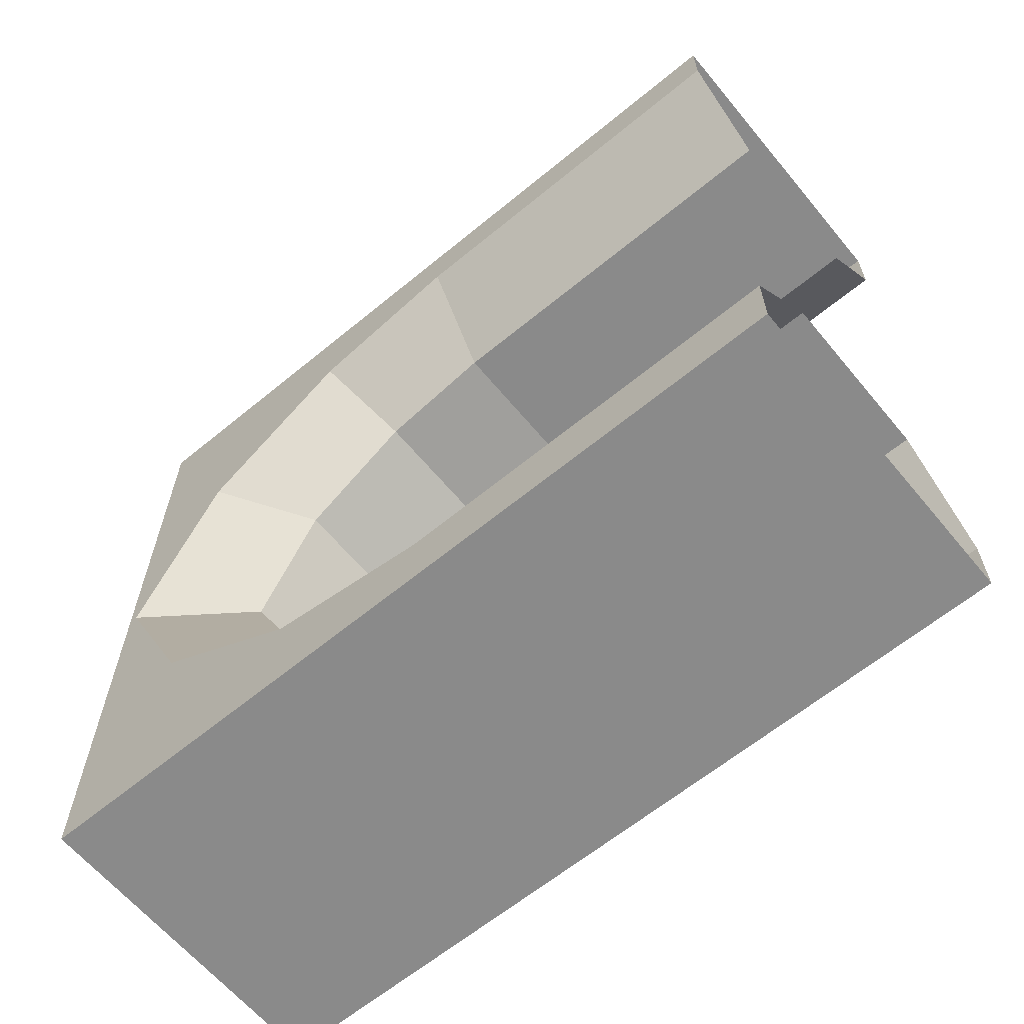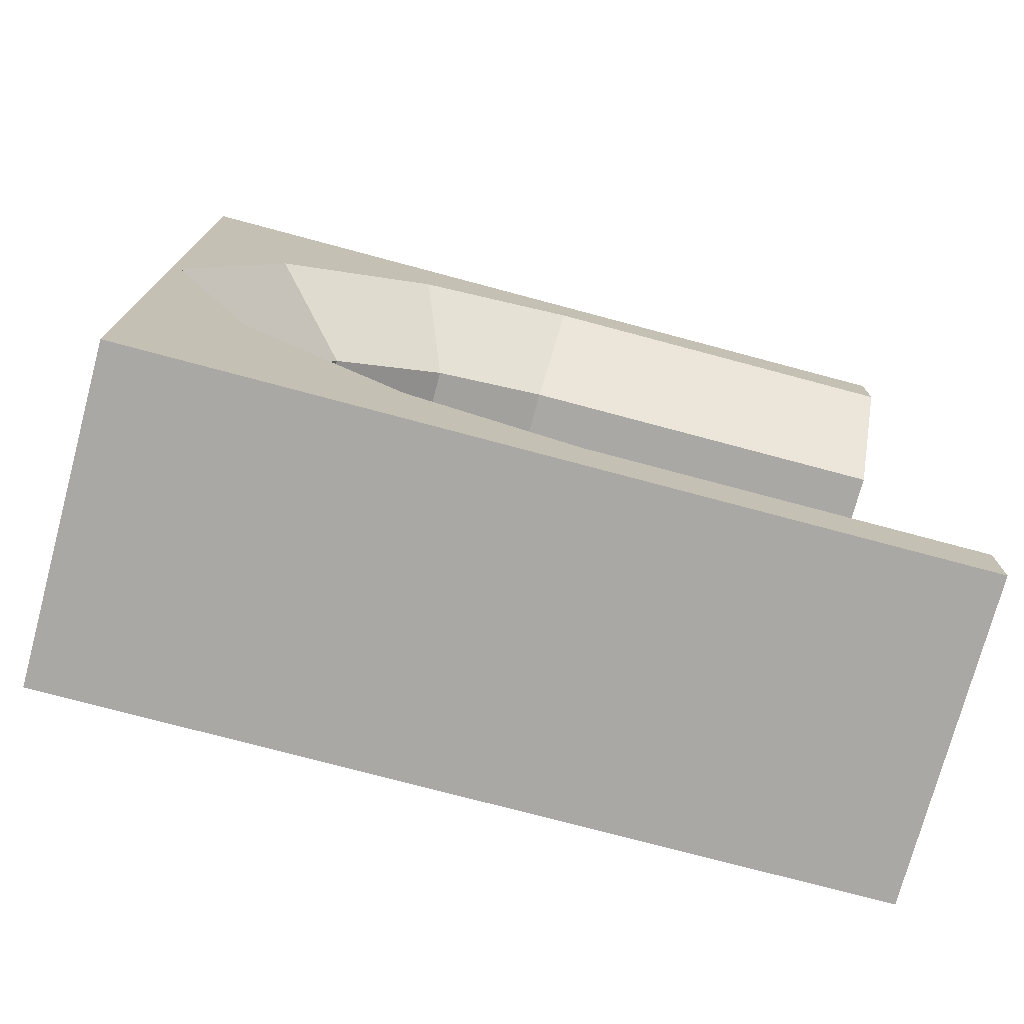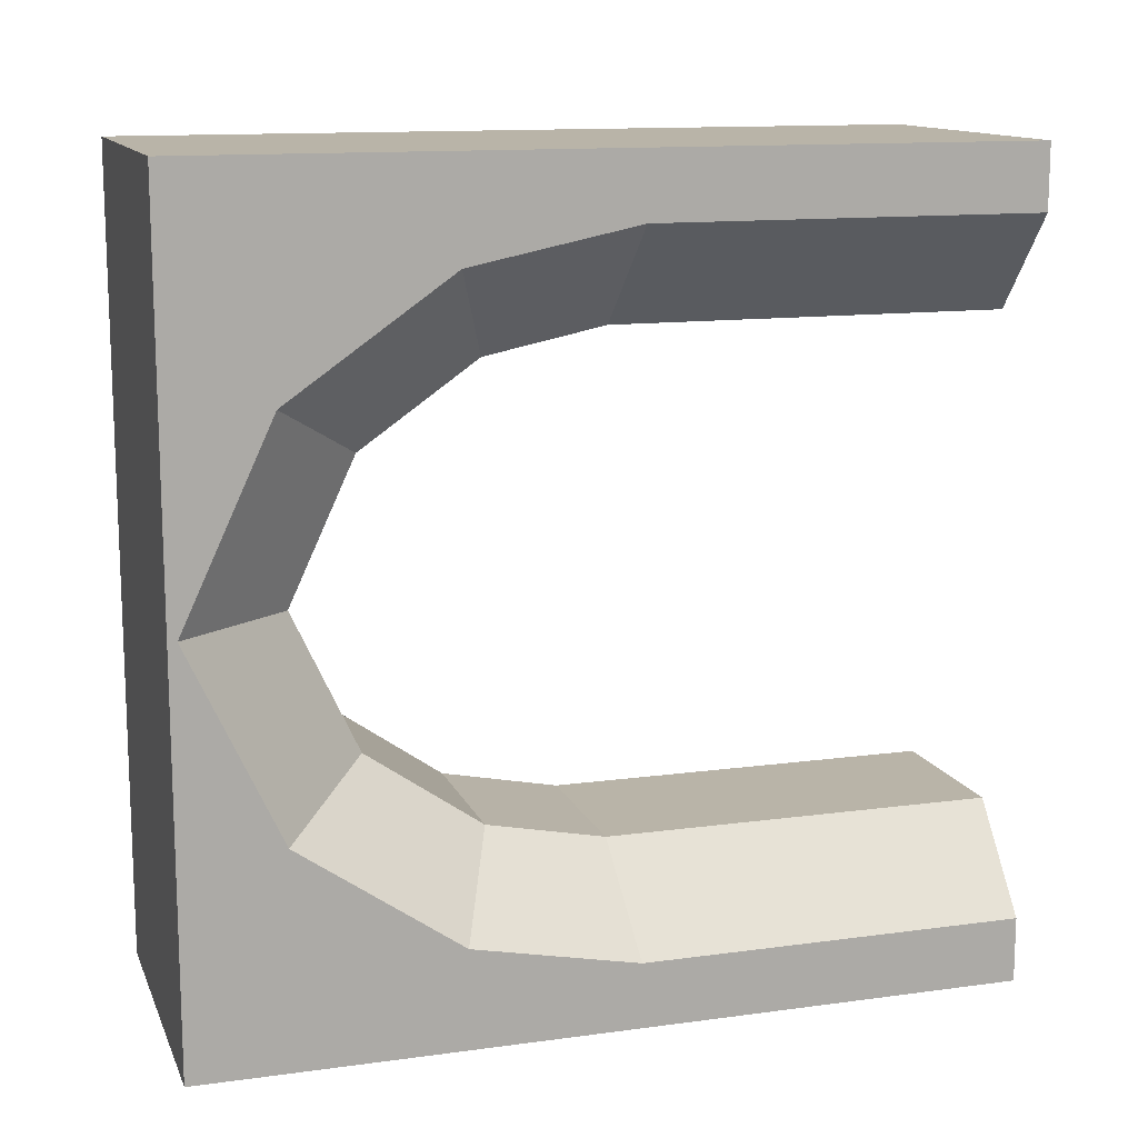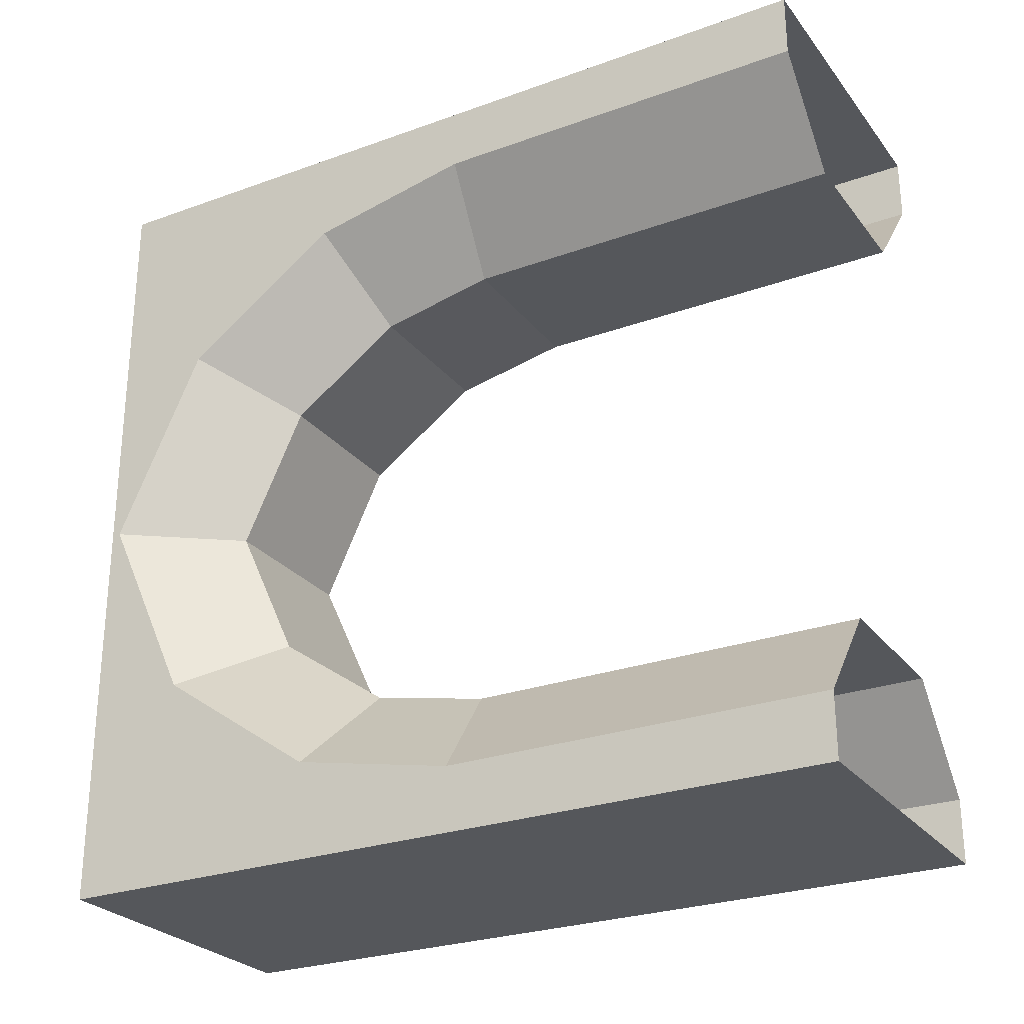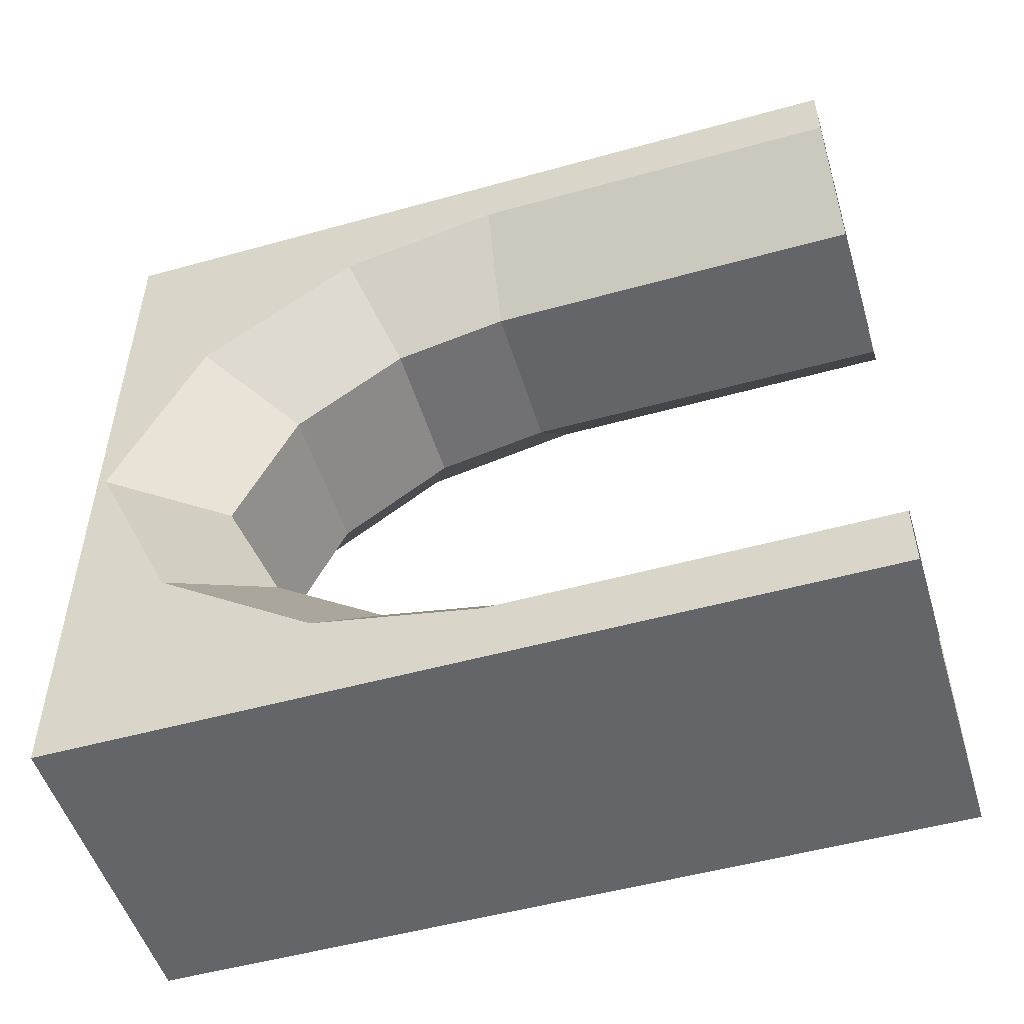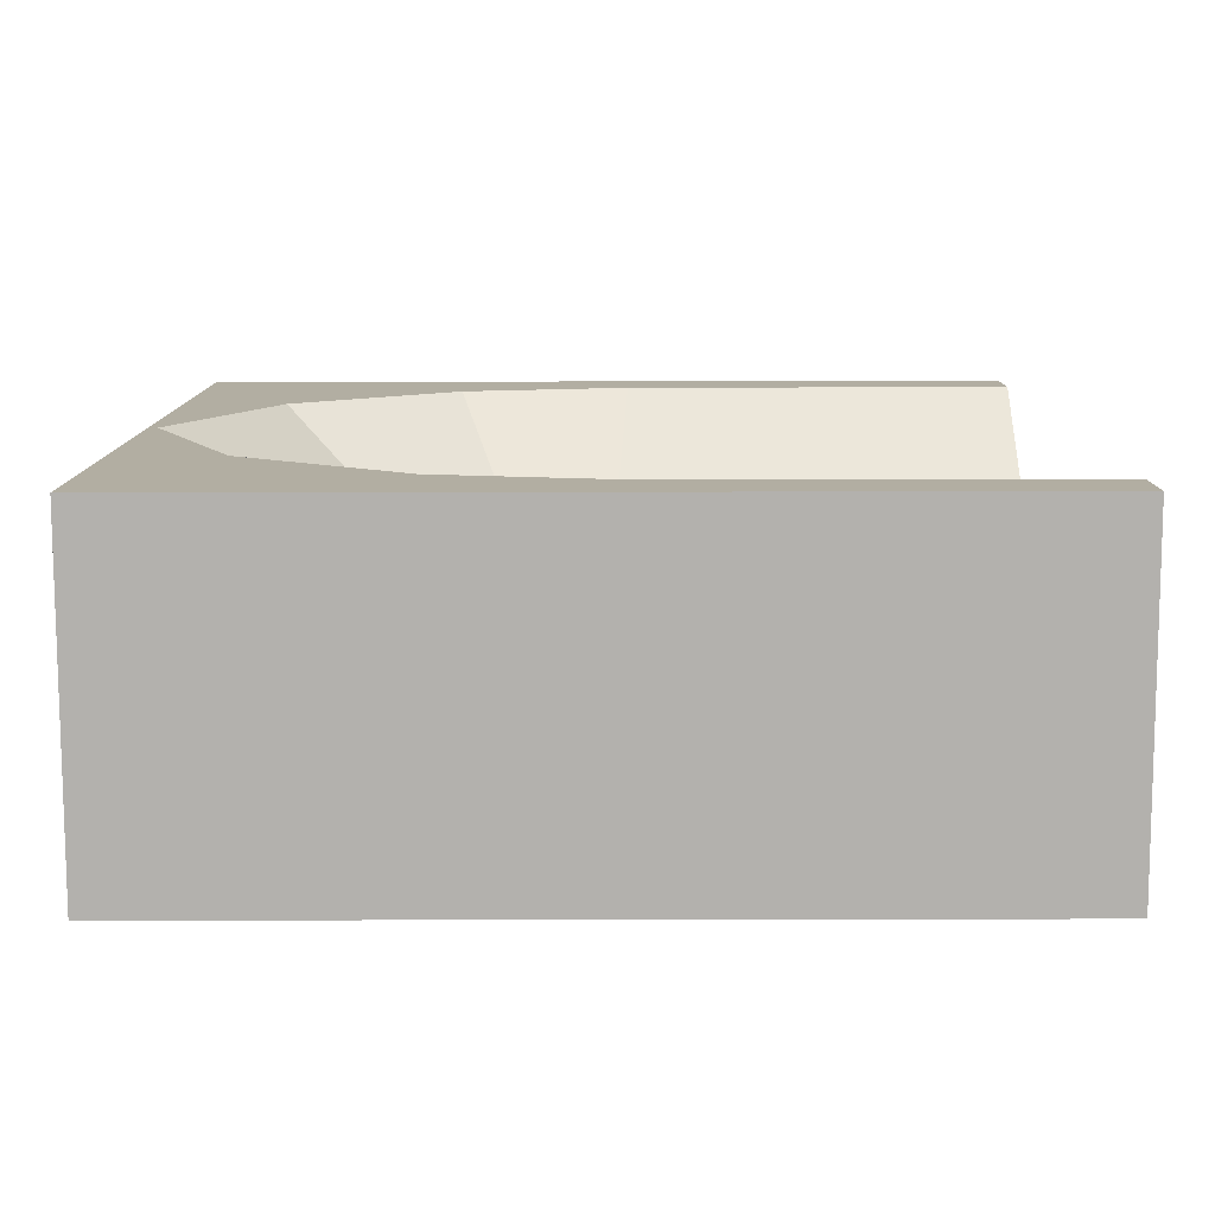
<metadata>
{"format":"obj","ext":"obj","renderer":"f3d","projection":"perspective","resolution":1024,"background":"white","views":[{"elev":-63.4,"azim":-50.3,"up":"+Z"},{"elev":-74.9,"azim":-105.0,"up":"+Z"},{"elev":13.1,"azim":-107.2,"up":"+Z"},{"elev":-26.8,"azim":-60.6,"up":"+Z"},{"elev":-51.5,"azim":-73.2,"up":"+Z"},{"elev":-79.3,"azim":-89.9,"up":"+Z"}]}
</metadata>
<code>
o Circle.017_Circle.018
v 1.4 0.8539 -0.5
v 1.4 0.7742 -0.6709
v 1.4 0.632 -0.7703
v 1.4 0.486 -0.8002
v 1.6 -0 -0.1998
v 1.4 -0 -0.8002
v 1.6 0.486 -0.1998
v 1.6 0.632 -0.2297
v 1.6 0.7742 -0.3291
v 1.6 0.8539 -0.5
v 1.6 0.7742 -0.6709
v 1.6 0.632 -0.7703
v 1.6 0.486 -0.8002
v 1.6 -0 -0.8002
v 1.4 -0 -0.1998
v 1.4 0.486 -0.1998
v 1.4 0.632 -0.2297
v 1.7 0.9893 -0.5
v 1.7 0.8778 -0.7393
v 1.7 0.6786 -0.8784
v 1.7 0.4742 -0.9202
v 1.4 0.7742 -0.3291
v 1.7 -0 -0.9202
v 1.7 0.7 -1
v 1.3 0.7 -1
v 1.3 0.9893 -0.5
v 1.3 0.8778 -0.7393
v 1.3 0.6786 -0.8784
v 1.3 0.4742 -0.9202
v 1.7 1 -1
v 1.3 -0 -0.9202
v 1.3 1 -1
v 1.3 1 -0.5
v 1.7 1 -0.5
v 1.7 0.4742 -1
v 1.7 -0 -1
v 1.3 0.4742 -1
v 1.3 -0 -1
v 1.7 0.8778 -0.2607
v 1.7 0.6786 -0.1216
v 1.7 0.4742 -0.07981
v 1.7 -0 -0.07981
v 1.7 0.7 4.6e-05
v 1.3 0.7 4.6e-05
v 1.3 0.8778 -0.2607
v 1.3 0.6786 -0.1216
v 1.3 0.4742 -0.07981
v 1.7 1 4.6e-05
v 1.3 -0 -0.07981
v 1.3 1 4.6e-05
v 1.7 0.4742 4.6e-05
v 1.7 -0 4.6e-05
v 1.3 0.4742 4.6e-05
v 1.3 -0 4.6e-05
f 41 42 5
f 41 5 7
f 1 2 11
f 1 11 10
f 8 17 22
f 8 22 9
f 13 12 3
f 13 3 4
f 13 4 6
f 13 6 14
f 7 5 15
f 7 15 16
f 12 11 2
f 12 2 3
f 7 16 17
f 7 17 8
f 21 13 14
f 21 14 23
f 20 19 11
f 20 11 12
f 38 32 30
f 38 30 36
f 21 35 24
f 21 24 20
f 19 18 10
f 19 10 11
f 20 24 30
f 20 30 19
f 21 20 12
f 21 12 13
f 19 30 34
f 19 34 18
f 2 1 26
f 2 26 27
f 37 29 28
f 37 28 25
f 4 3 28
f 4 28 29
f 4 29 31
f 4 31 6
f 25 28 27
f 25 27 32
f 3 2 27
f 3 27 28
f 32 27 26
f 32 26 33
f 29 37 38
f 29 38 31
f 35 21 23
f 35 23 36
f 40 8 9
f 40 9 39
f 54 52 48
f 54 48 50
f 41 40 43
f 41 43 51
f 40 39 48
f 40 48 43
f 41 7 8
f 41 8 40
f 53 44 46
f 53 46 47
f 16 47 46
f 16 46 17
f 16 15 49
f 16 49 47
f 44 50 45
f 44 45 46
f 17 46 45
f 17 45 22
f 48 30 32
f 48 32 50
f 47 49 54
f 47 54 53
f 51 52 42
f 51 42 41
f 1 10 9
f 1 9 22
f 39 9 10
f 39 10 18
f 39 18 34
f 39 34 48
f 26 1 22
f 26 22 45
f 50 33 26
f 50 26 45

</code>
